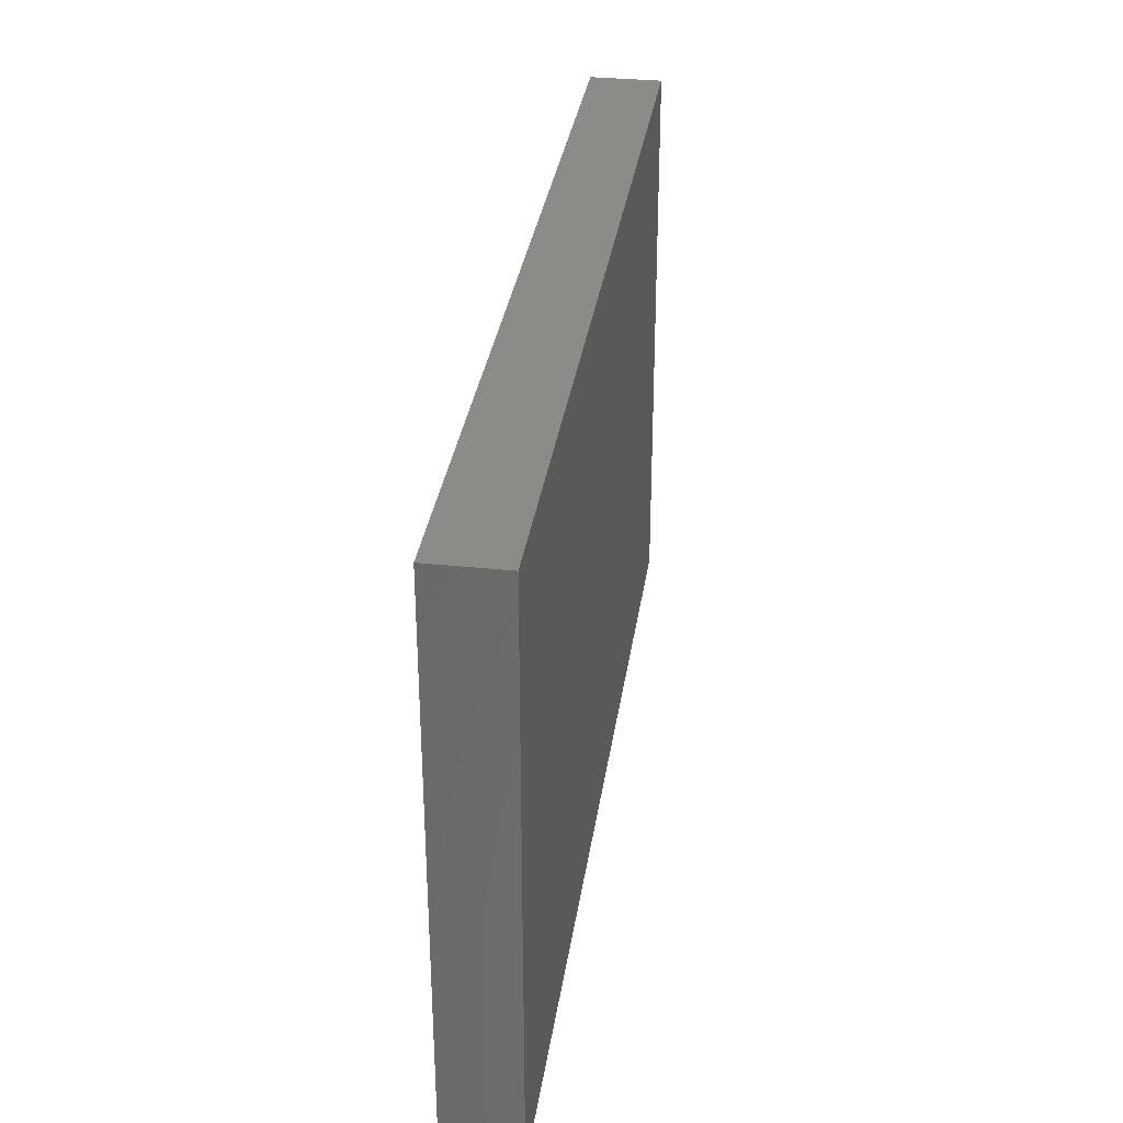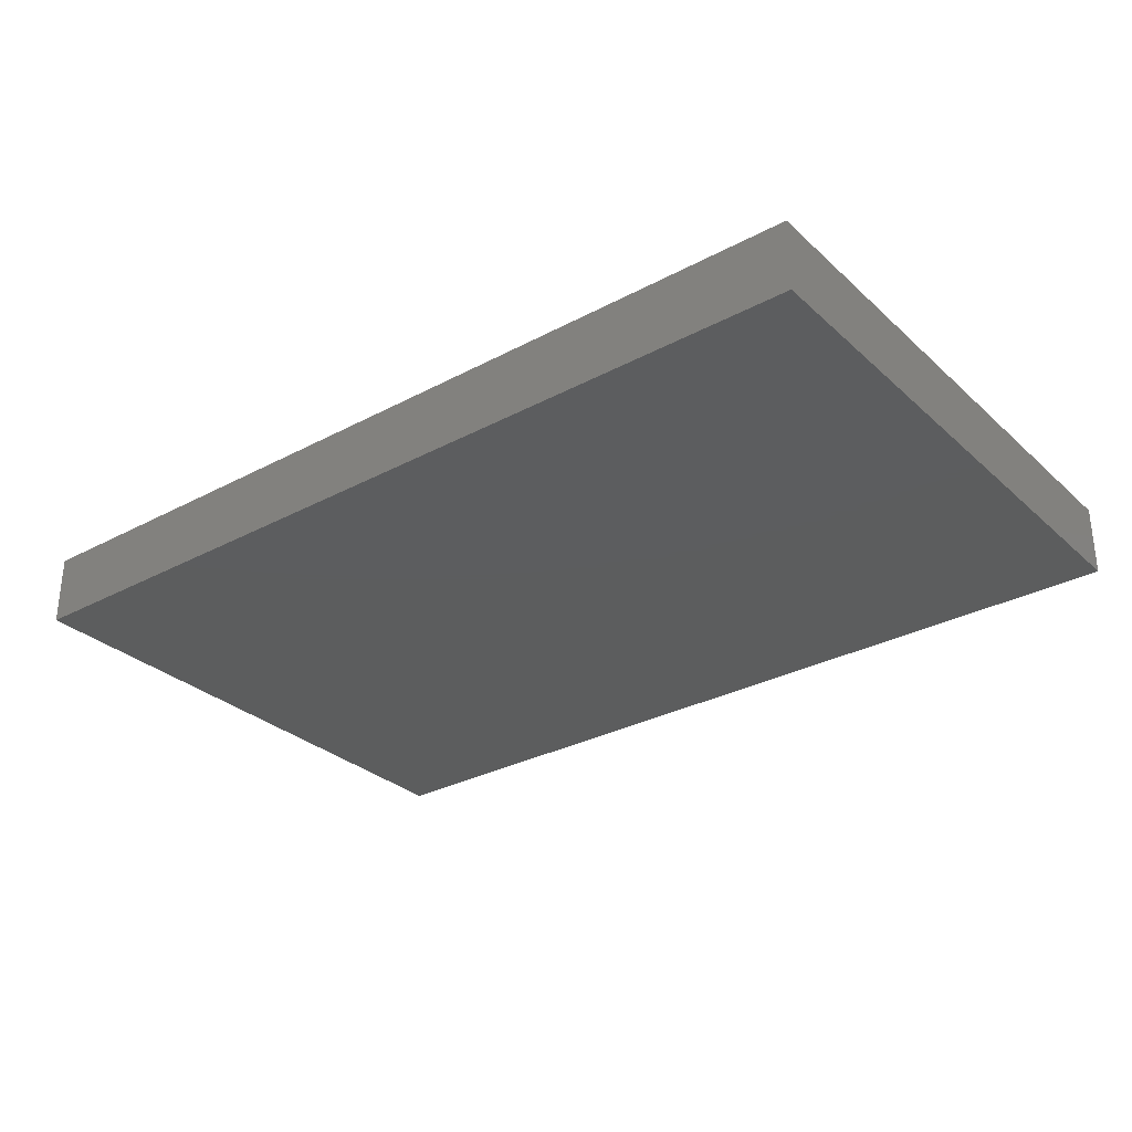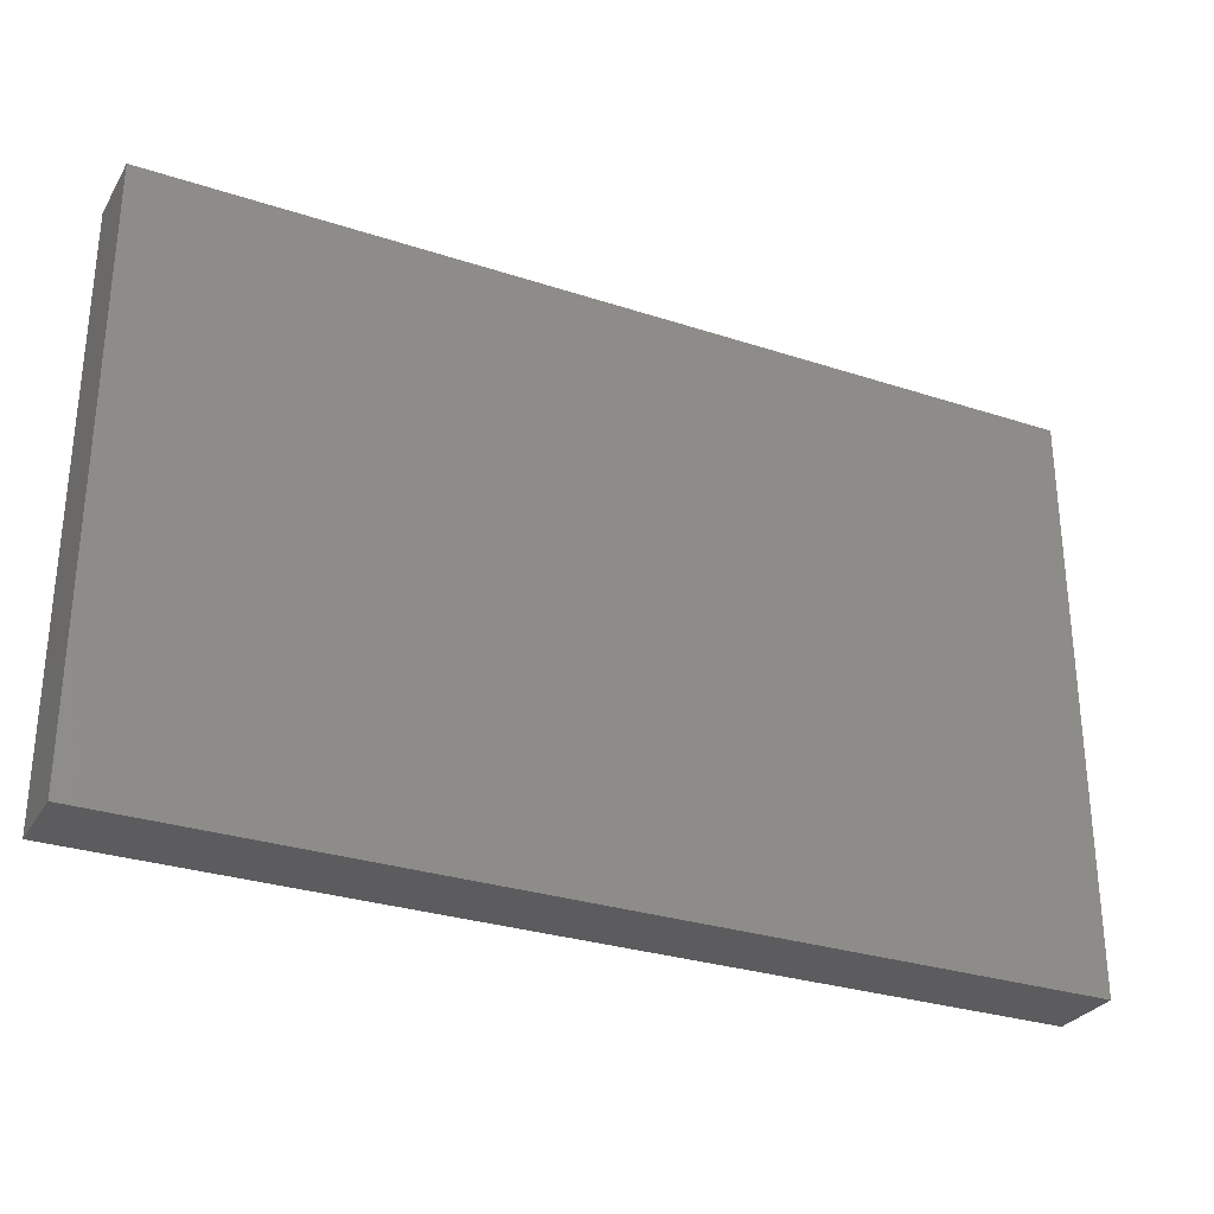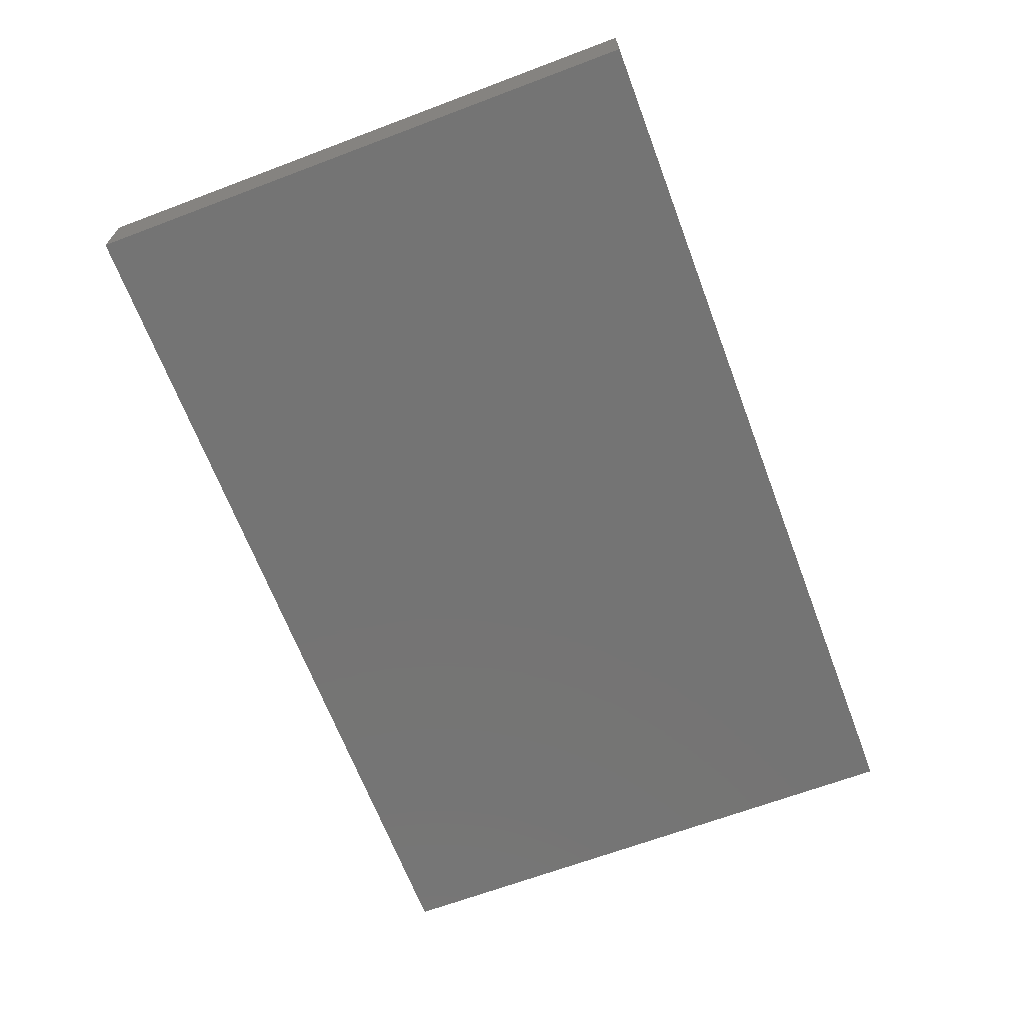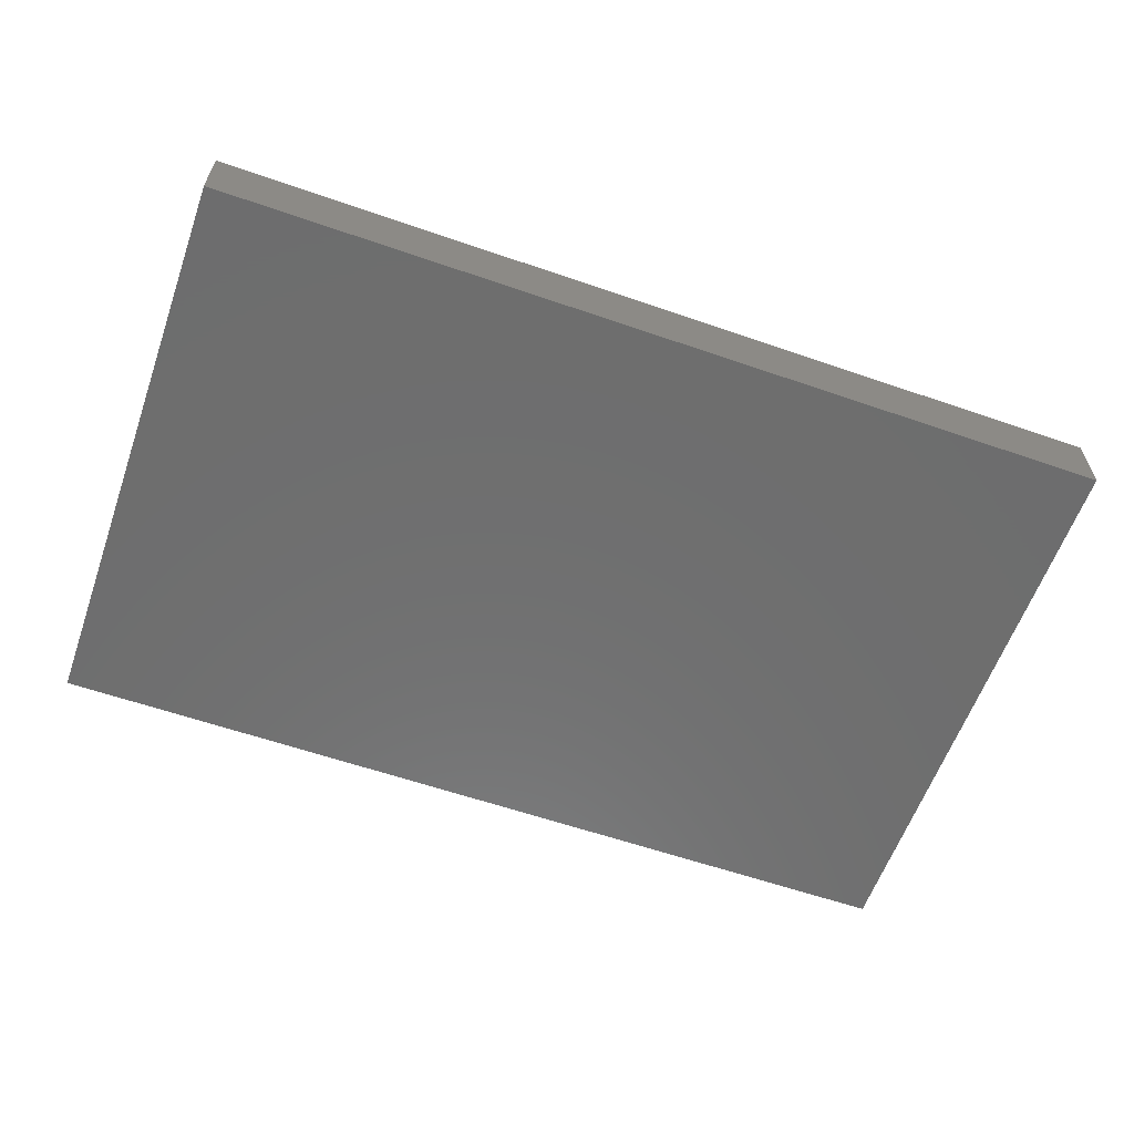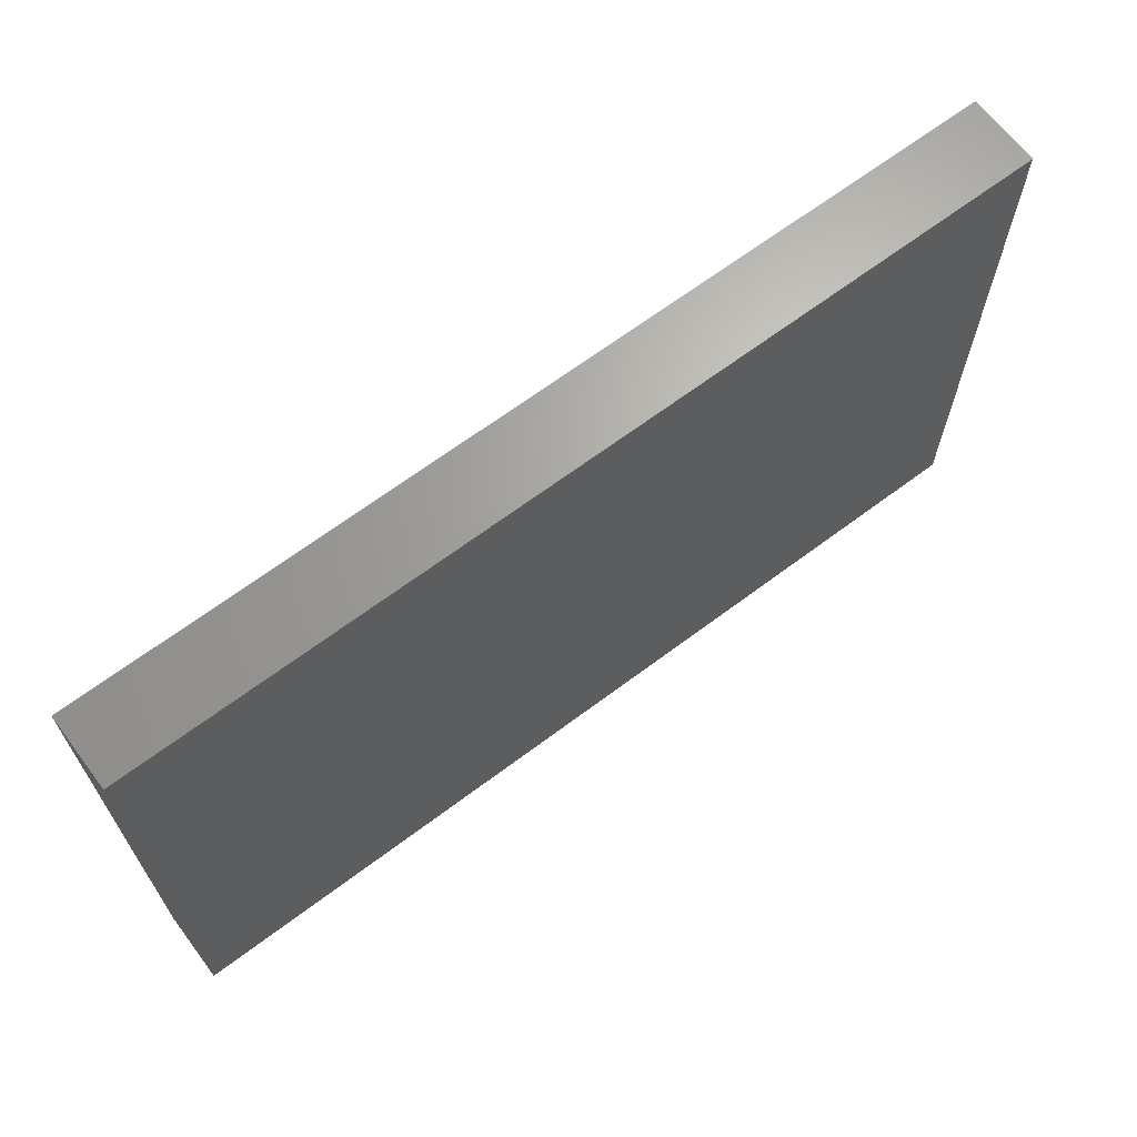
<metadata>
{"format":"stl","ext":"stl","renderer":"f3d","projection":"perspective","resolution":1024,"background":"white","views":[{"elev":33.0,"azim":98.2,"up":"+Y"},{"elev":-30.3,"azim":-142.2,"up":"+Z"},{"elev":-29.6,"azim":-25.7,"up":"+Y"},{"elev":-66.5,"azim":110.7,"up":"+Z"},{"elev":-60.1,"azim":-19.5,"up":"+Z"},{"elev":66.5,"azim":143.0,"up":"+Y"}]}
</metadata>
<code>
# stl→obj: 8 verts, 12 faces
v -1.77 -0.75 0.1875
v -1.77 0.75 0.1875
v -1.77 -0.75 0
v -1.77 0.75 0
v 0.5983 -0.75 0.1875
v 0.5983 -0.75 0
v 0.5983 0.75 0.1875
v 0.5983 0.75 0
f 1 2 3
f 3 2 4
f 5 6 7
f 7 6 8
f 3 4 6
f 6 4 8
f 1 5 2
f 2 5 7
f 7 8 2
f 2 8 4
f 1 3 5
f 5 3 6

</code>
